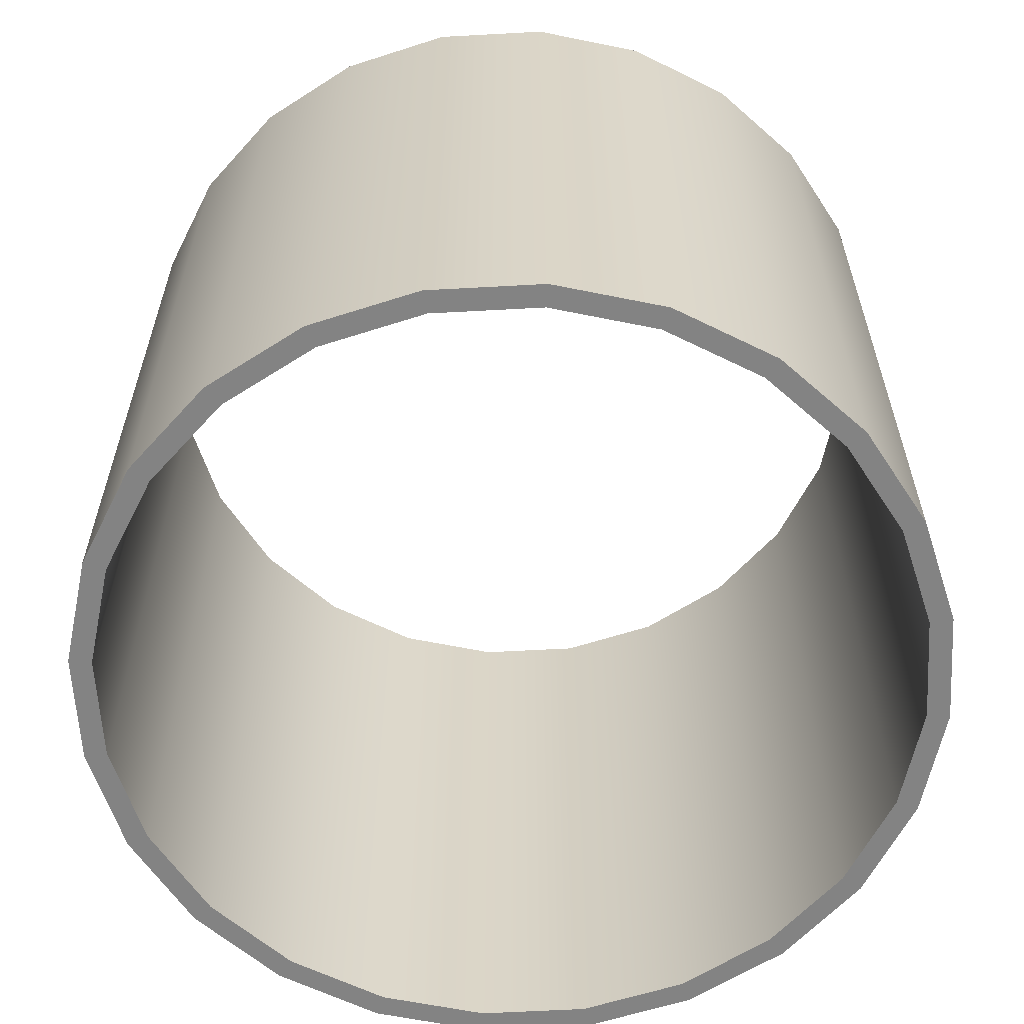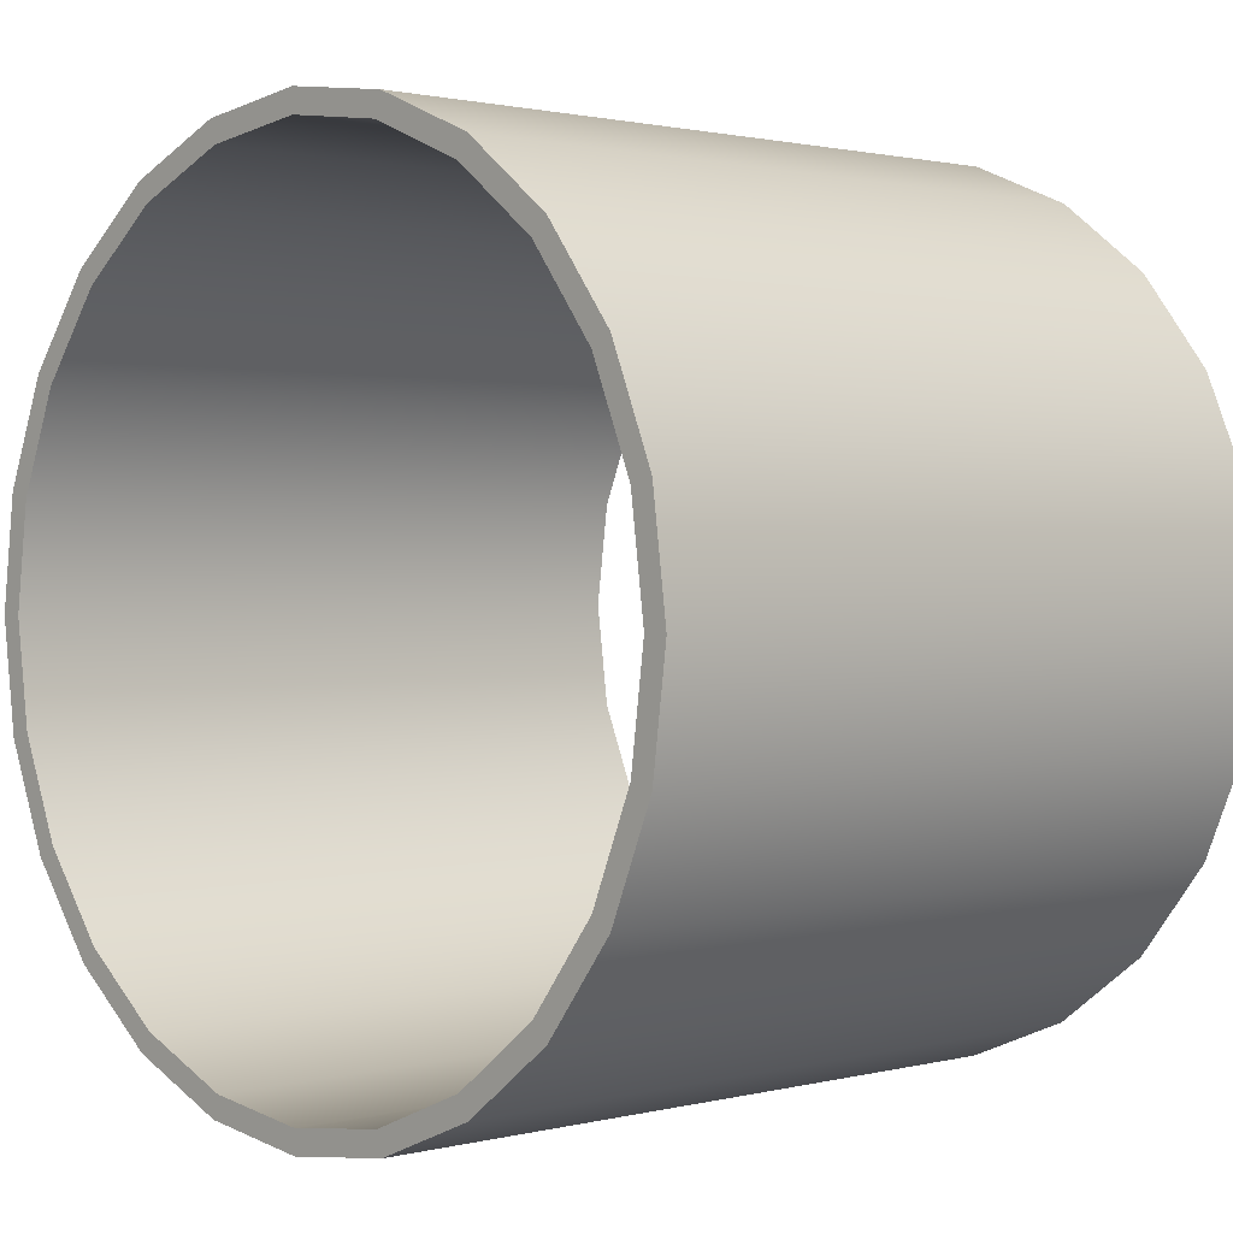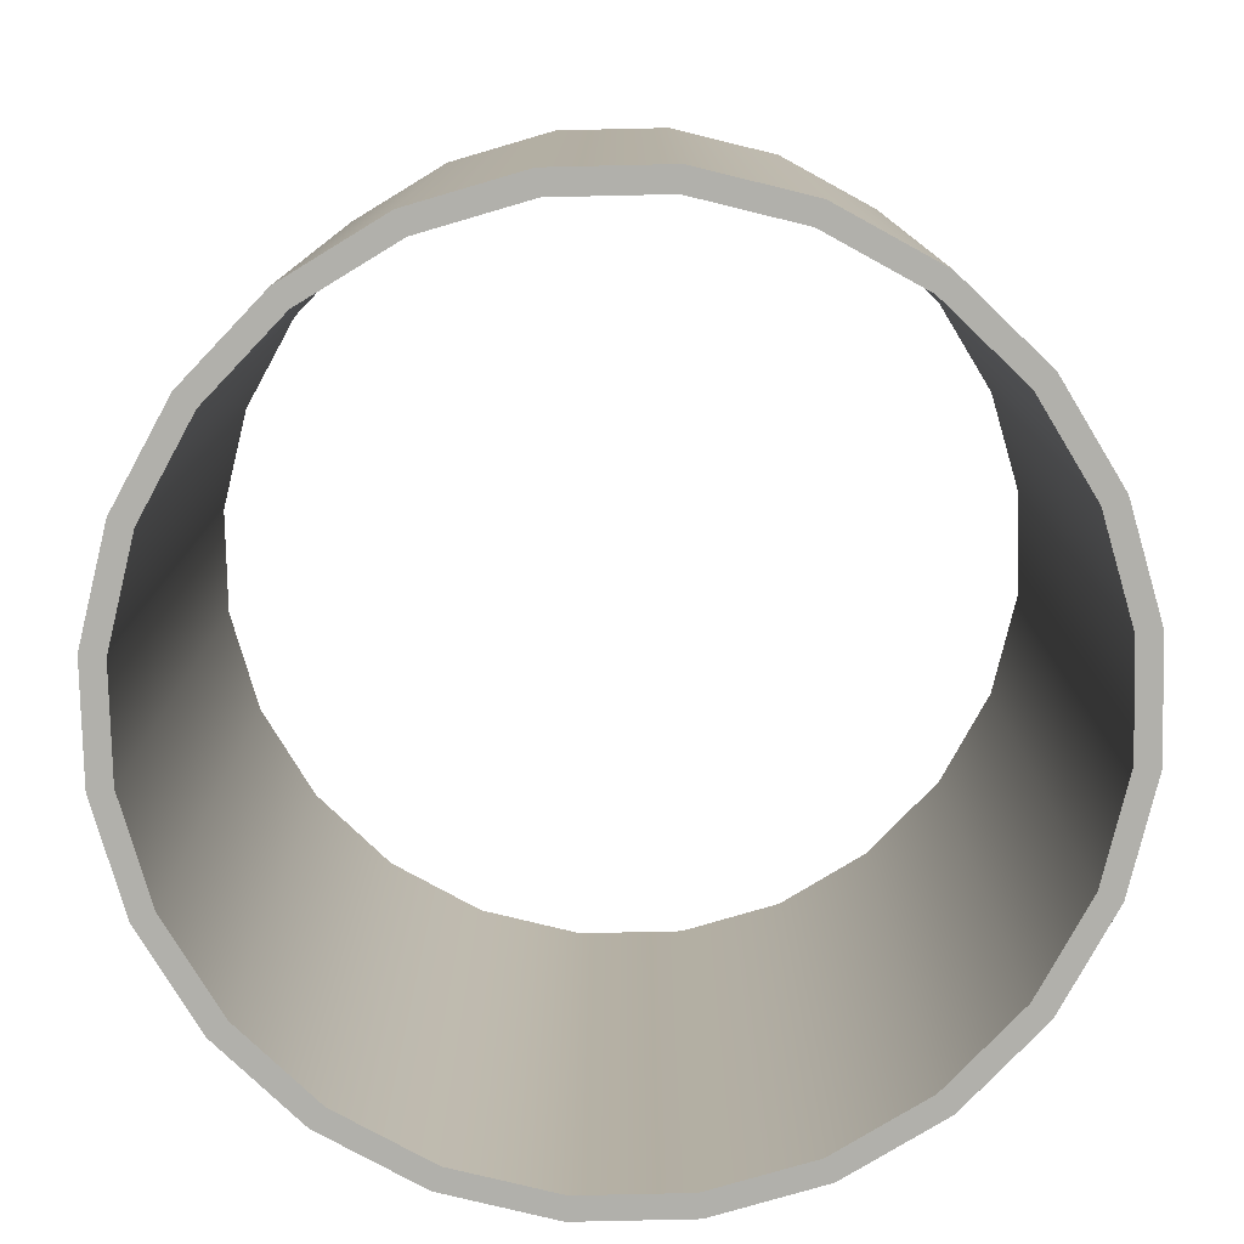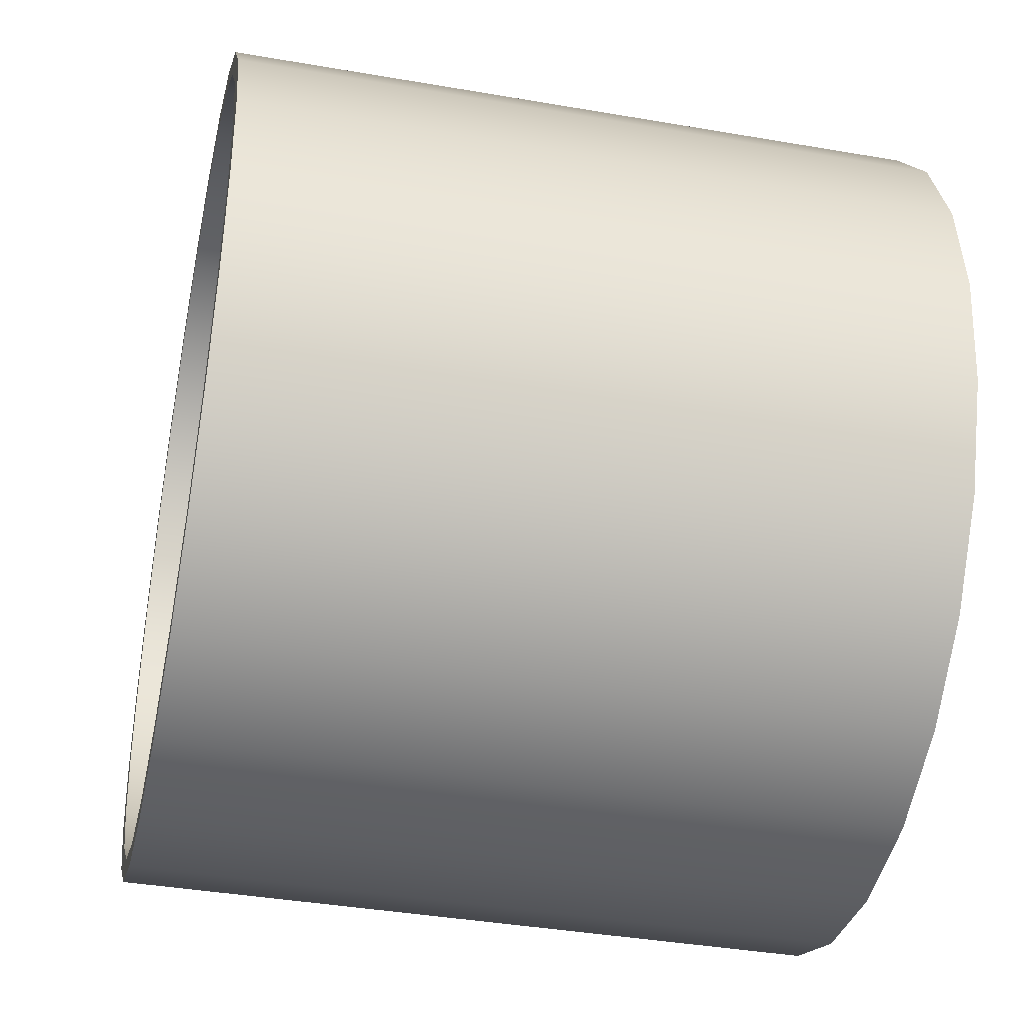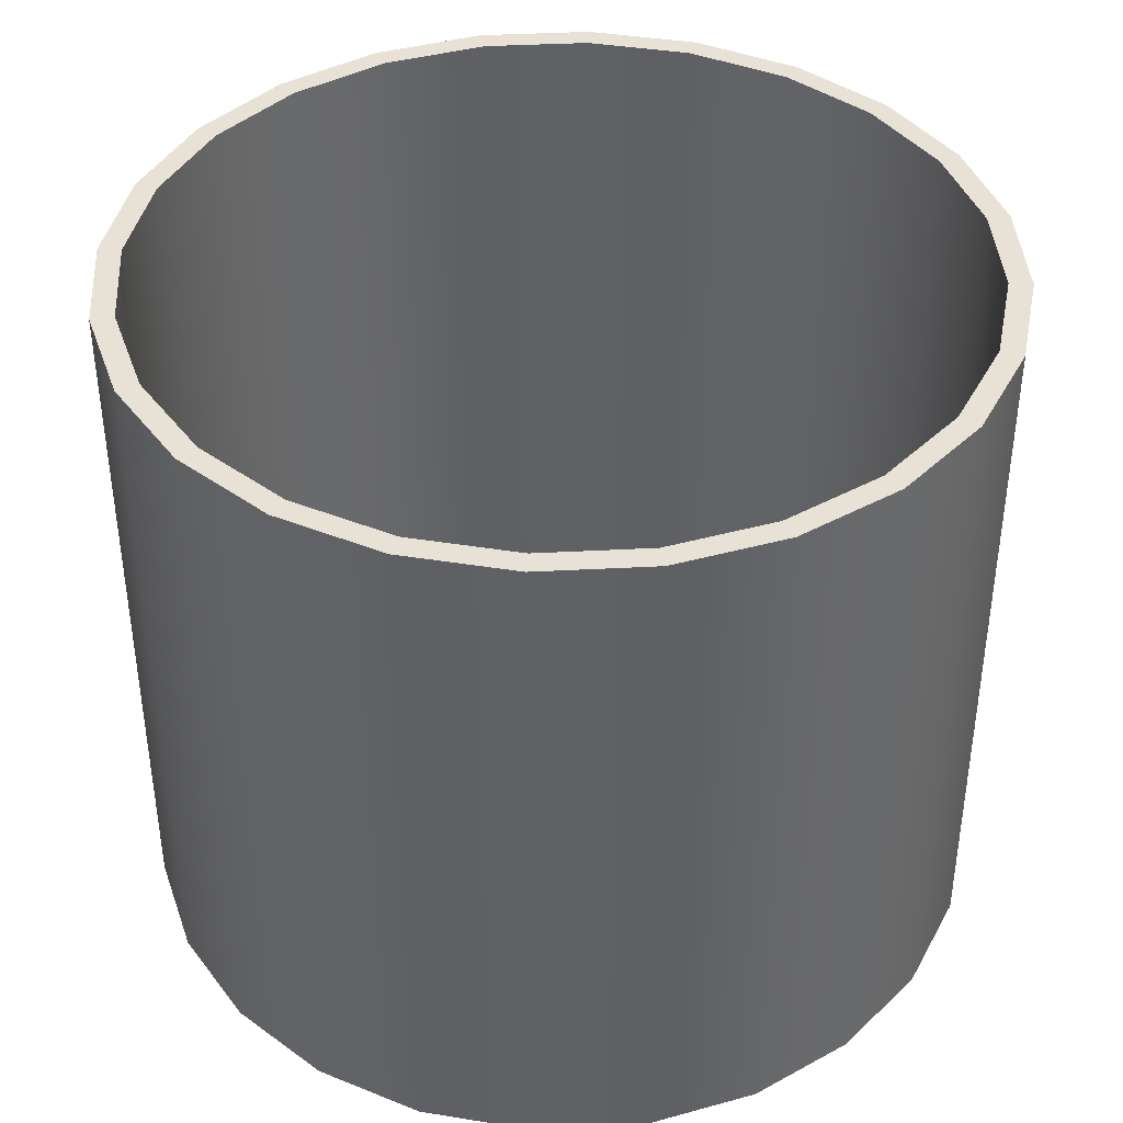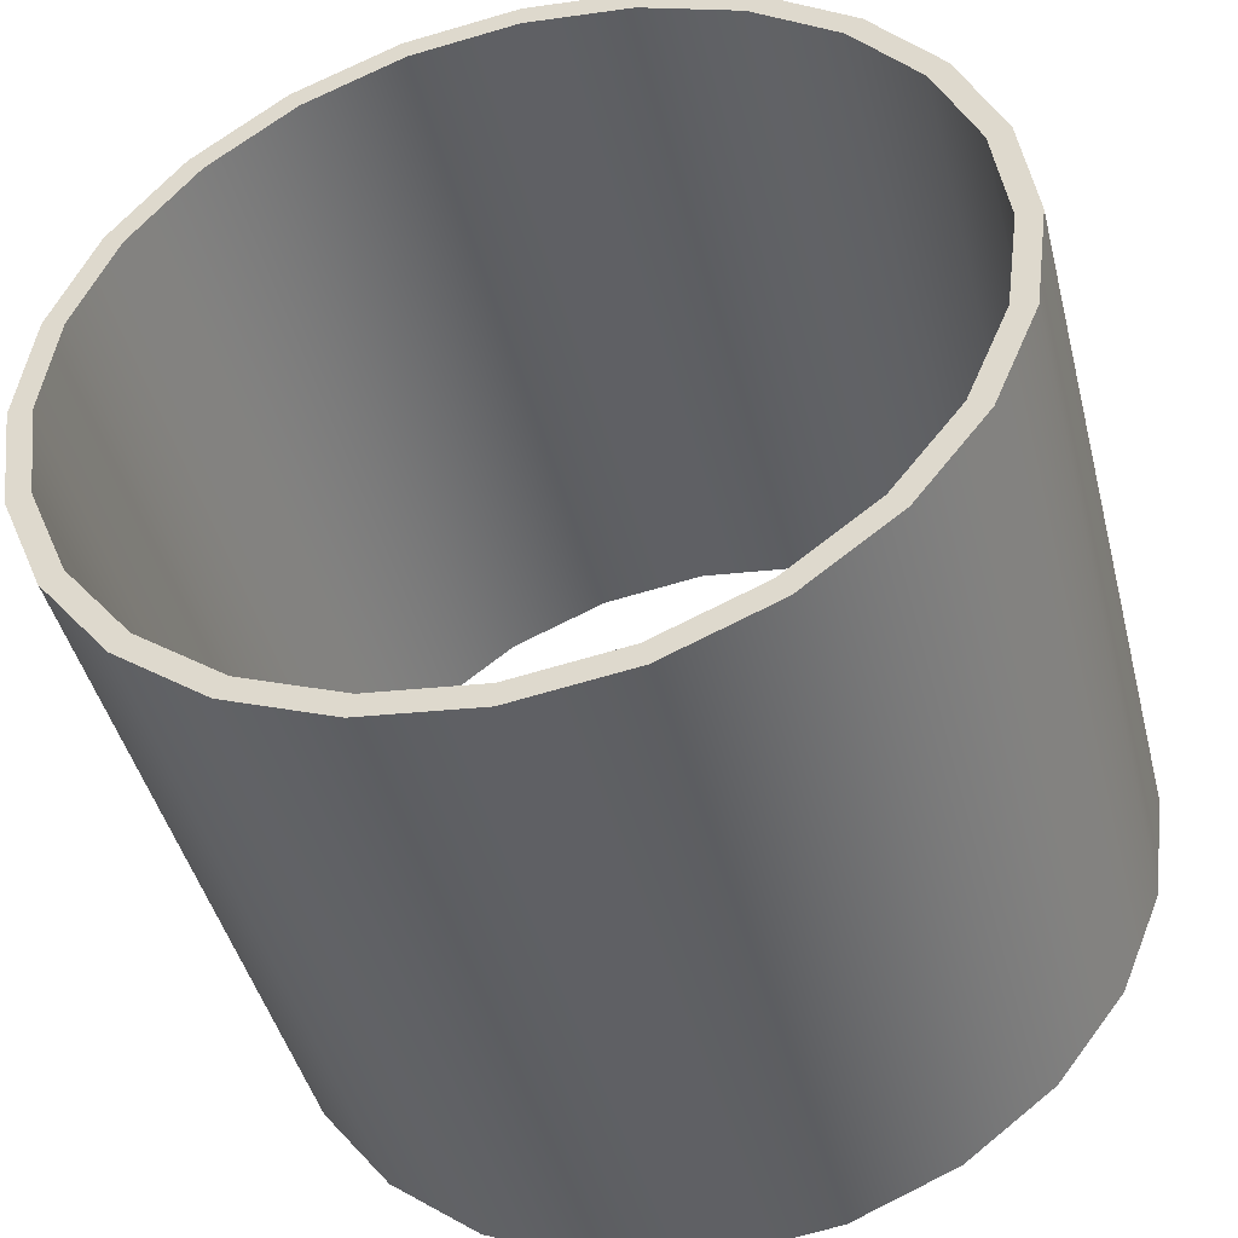
<metadata>
{"format":"obj","ext":"obj","renderer":"f3d","projection":"perspective","resolution":1024,"background":"white","views":[{"elev":-61.0,"azim":55.7,"up":"+Y"},{"elev":1.3,"azim":46.8,"up":"+Z"},{"elev":-78.5,"azim":143.8,"up":"+Y"},{"elev":-39.2,"azim":-102.2,"up":"+Z"},{"elev":40.5,"azim":-56.2,"up":"+Y"},{"elev":-44.9,"azim":14.2,"up":"+Z"}]}
</metadata>
<code>
o Knight_Motor_A_Fairing
v 0.4687 0.1875 -1.782e-17
v 0.4528 0.1875 0.1213
v 0.4059 0.1875 0.2344
v 0.3315 0.1875 0.3315
v 0.2344 0.1875 0.4059
v 0.1213 0.1875 0.4528
v -2.863e-07 0.1875 0.4688
v -0.1213 0.1875 0.4528
v -0.2344 0.1875 0.4059
v -0.3315 0.1875 0.3315
v -0.4059 0.1875 0.2344
v -0.4528 0.1875 0.1213
v -0.4688 0.1875 3.959e-17
v -0.4528 0.1875 -0.1213
v -0.4059 0.1875 -0.2344
v -0.3315 0.1875 -0.3315
v -0.2344 0.1875 -0.4059
v -0.1213 0.1875 -0.4528
v -2.863e-07 0.1875 -0.4688
v 0.1213 0.1875 -0.4528
v 0.2344 0.1875 -0.4059
v 0.3315 0.1875 -0.3315
v 0.4059 0.1875 -0.2344
v 0.4528 0.1875 -0.1213
v 0.4286 0.1875 0.1149
v 0.4437 0.1875 -1.007e-17
v 0.4286 0.1875 -0.1149
v 0.3843 0.1875 -0.2219
v 0.3138 0.1875 -0.3138
v 0.2219 0.1875 -0.3843
v 0.1149 0.1875 -0.4286
v -2.863e-07 0.1875 -0.4437
v -0.1149 0.1875 -0.4286
v -0.2219 0.1875 -0.3843
v -0.3138 0.1875 -0.3138
v -0.3843 0.1875 -0.2219
v -0.4286 0.1875 -0.1149
v -0.4438 0.1875 2.631e-17
v -0.4286 0.1875 0.1149
v -0.3843 0.1875 0.2219
v -0.3138 0.1875 0.3138
v -0.2219 0.1875 0.3843
v -0.1149 0.1875 0.4286
v -2.863e-07 0.1875 0.4437
v 0.1149 0.1875 0.4286
v 0.2219 0.1875 0.3843
v 0.3138 0.1875 0.3138
v 0.3843 0.1875 0.2219
v 0.4688 -0.5875 -2.922e-17
v 0.4528 -0.5875 0.1213
v 0.4059 -0.5875 0.2344
v 0.3315 -0.5875 0.3315
v 0.2344 -0.5875 0.4059
v 0.1213 -0.5875 0.4528
v 5.675e-17 -0.5875 0.4688
v -0.1213 -0.5875 0.4528
v -0.2344 -0.5875 0.4059
v -0.3315 -0.5875 0.3315
v -0.4059 -0.5875 0.2344
v -0.4528 -0.5875 0.1213
v -0.4688 -0.5875 2.819e-17
v -0.4528 -0.5875 -0.1213
v -0.4059 -0.5875 -0.2344
v -0.3315 -0.5875 -0.3315
v -0.2344 -0.5875 -0.4059
v -0.1213 -0.5875 -0.4528
v -5.806e-17 -0.5875 -0.4688
v 0.1213 -0.5875 -0.4528
v 0.2344 -0.5875 -0.4059
v 0.3315 -0.5875 -0.3315
v 0.4059 -0.5875 -0.2344
v 0.4528 -0.5875 -0.1213
v 0.4437 -0.5875 -2.18e-17
v 0.4286 -0.5875 0.1149
v 0.3843 -0.5875 0.2219
v 0.3138 -0.5875 0.3138
v 0.2219 -0.5875 0.3843
v 0.1149 -0.5875 0.4286
v 5.258e-17 -0.5875 0.4437
v -0.1149 -0.5875 0.4286
v -0.2219 -0.5875 0.3843
v -0.3138 -0.5875 0.3138
v -0.3843 -0.5875 0.2219
v -0.4286 -0.5875 0.1149
v -0.4437 -0.5875 1.458e-17
v -0.4286 -0.5875 -0.1149
v -0.3843 -0.5875 -0.2219
v -0.3138 -0.5875 -0.3138
v -0.2219 -0.5875 -0.3843
v -0.1149 -0.5875 -0.4286
v -4.125e-17 -0.5875 -0.4437
v 0.1149 -0.5875 -0.4286
v 0.2219 -0.5875 -0.3843
v 0.3138 -0.5875 -0.3138
v 0.3843 -0.5875 -0.2219
v 0.4286 -0.5875 -0.1149
g Knight_Motor_A_Fairing_Knight_Motor_A_Fairing_auv
f 1 26 25 2
f 3 48 47 4
f 5 46 45 6
f 7 44 43 8
f 9 42 41 10
f 11 40 39 12
f 13 38 37 14
f 15 36 35 16
f 17 34 33 18
f 20 31 30 21
f 23 28 27 24
f 49 50 74 73
f 51 52 76 75
f 53 54 78 77
f 56 57 81 80
f 59 60 84 83
f 61 62 86 85
f 63 64 88 87
f 66 67 91 90
f 68 69 93 92
f 71 72 96 95
f 2 25 48 3
f 4 47 46 5
f 6 45 44 7
f 8 43 42 9
f 10 41 40 11
f 12 39 38 13
f 14 37 36 15
f 16 35 34 17
f 19 32 31 20
f 21 30 29 22
f 24 27 26 1
f 50 51 75 74
f 52 53 77 76
f 54 55 79 78
f 57 58 82 81
f 60 61 85 84
f 62 63 87 86
f 64 65 89 88
f 67 68 92 91
f 69 70 94 93
f 73 96 72 49
f 18 33 32 19
f 22 29 28 23
f 55 56 80 79
f 58 59 83 82
f 65 66 90 89
f 70 71 95 94
f 1 49 72 24
f 2 50 49 1
f 3 51 50 2
f 4 52 51 3
f 5 53 52 4
f 6 54 53 5
f 7 55 54 6
f 8 56 55 7
f 9 57 56 8
f 10 58 57 9
f 11 59 58 10
f 12 60 59 11
f 13 61 60 12
f 14 62 61 13
f 15 63 62 14
f 16 64 63 15
f 17 65 64 16
f 18 66 65 17
f 19 67 66 18
f 20 68 67 19
f 21 69 68 20
f 22 70 69 21
f 23 71 70 22
f 24 72 71 23
f 25 74 75 48
f 26 73 74 25
f 27 96 73 26
f 28 95 96 27
f 29 94 95 28
f 30 93 94 29
f 31 92 93 30
f 32 91 92 31
f 33 90 91 32
f 34 89 90 33
f 35 88 89 34
f 36 87 88 35
f 37 86 87 36
f 38 85 86 37
f 39 84 85 38
f 40 83 84 39
f 41 82 83 40
f 42 81 82 41
f 43 80 81 42
f 44 79 80 43
f 45 78 79 44
f 46 77 78 45
f 47 76 77 46
f 48 75 76 47

</code>
